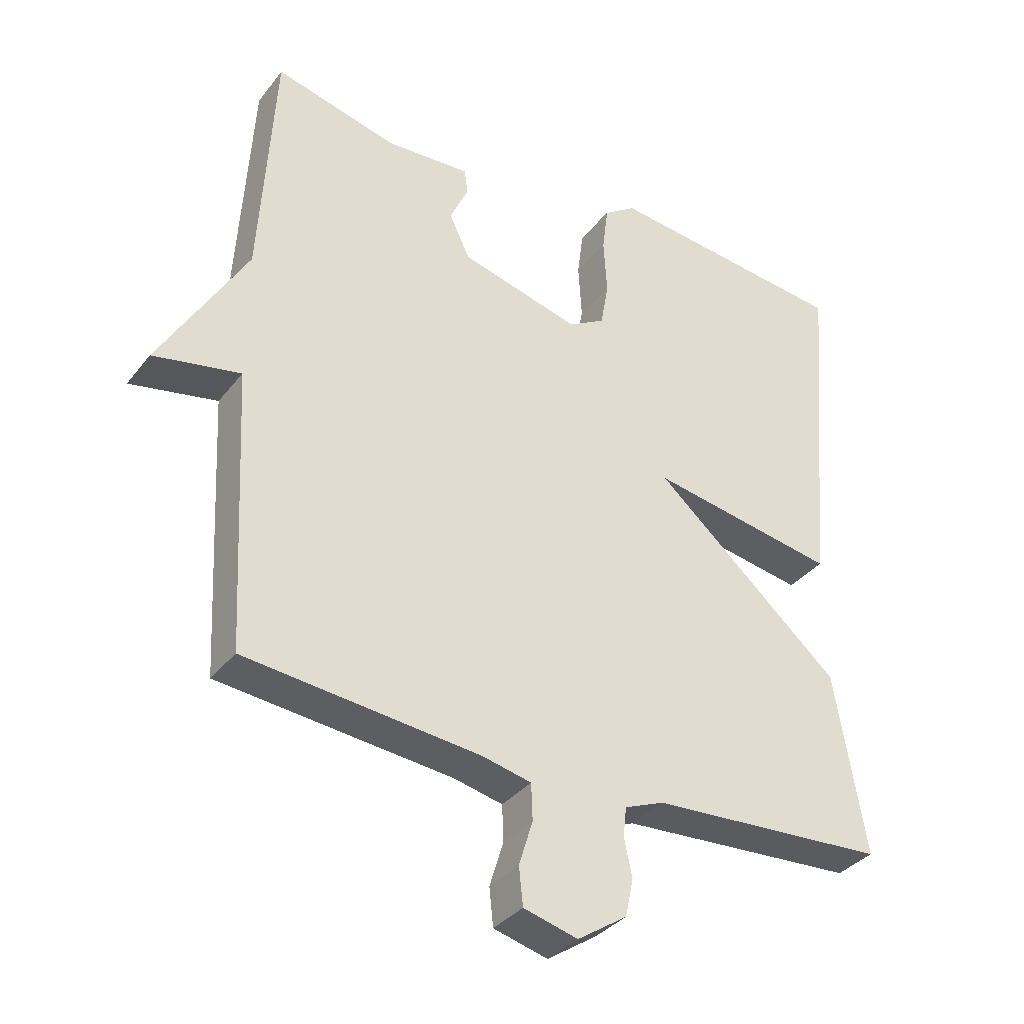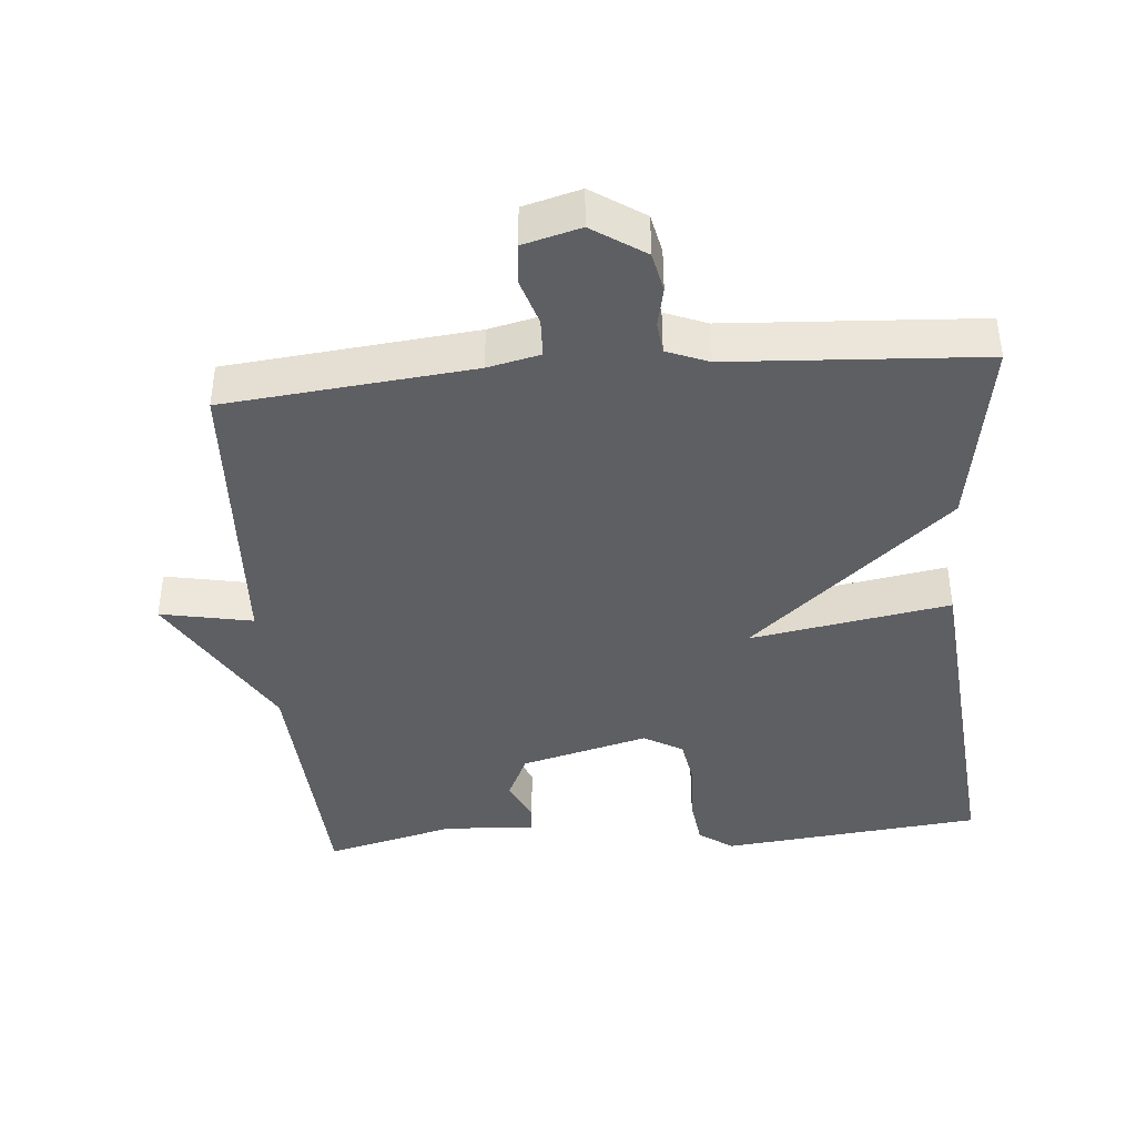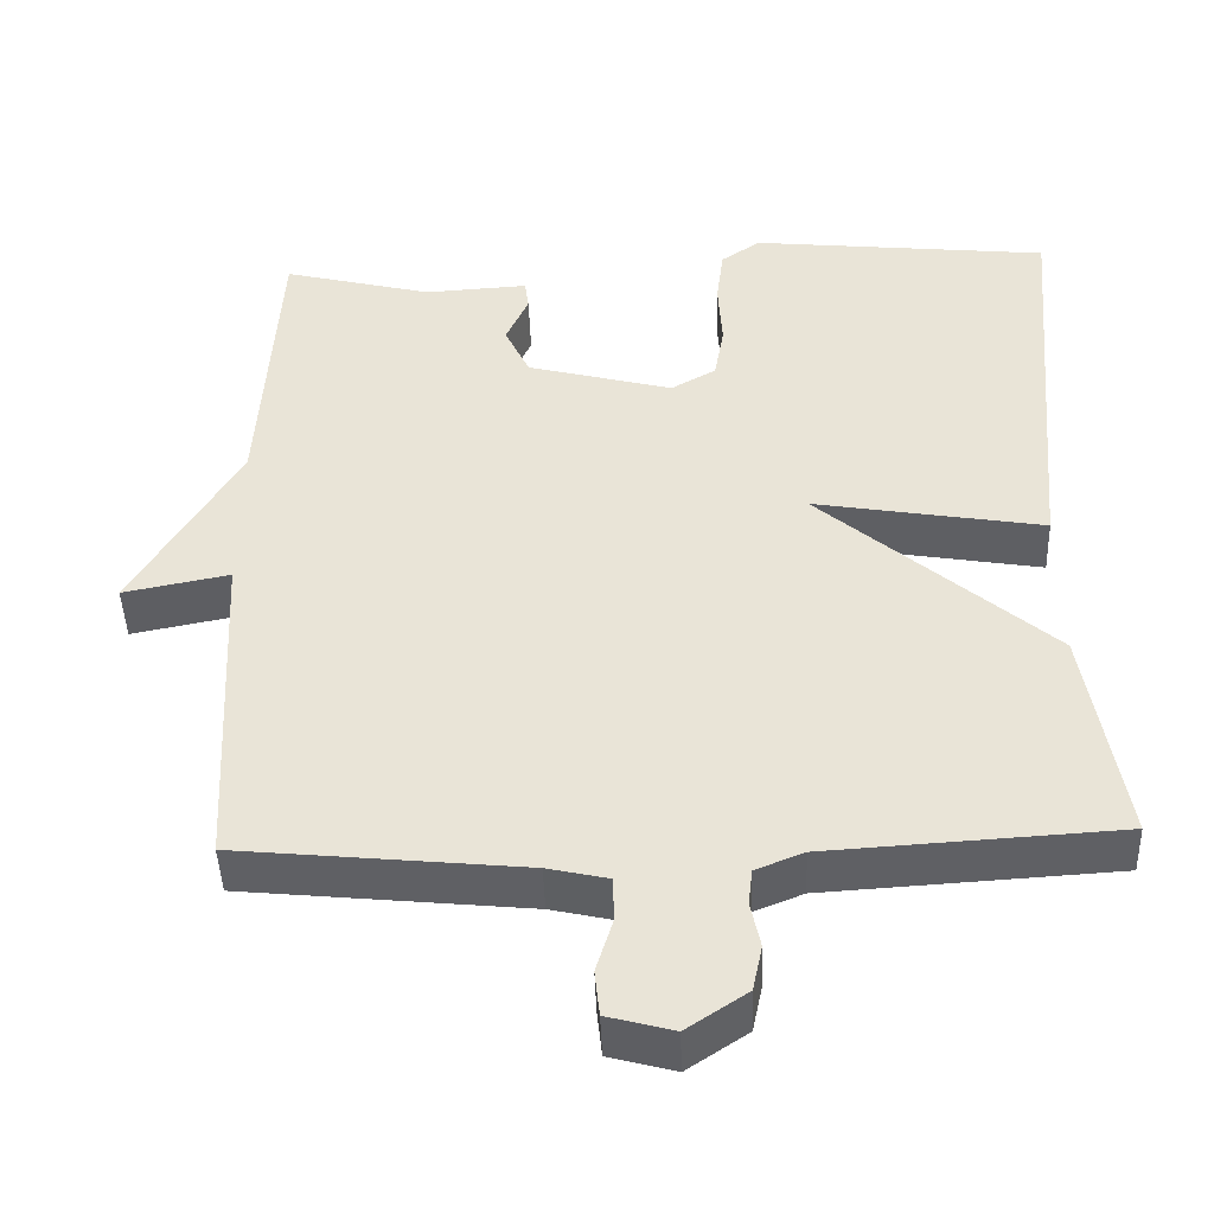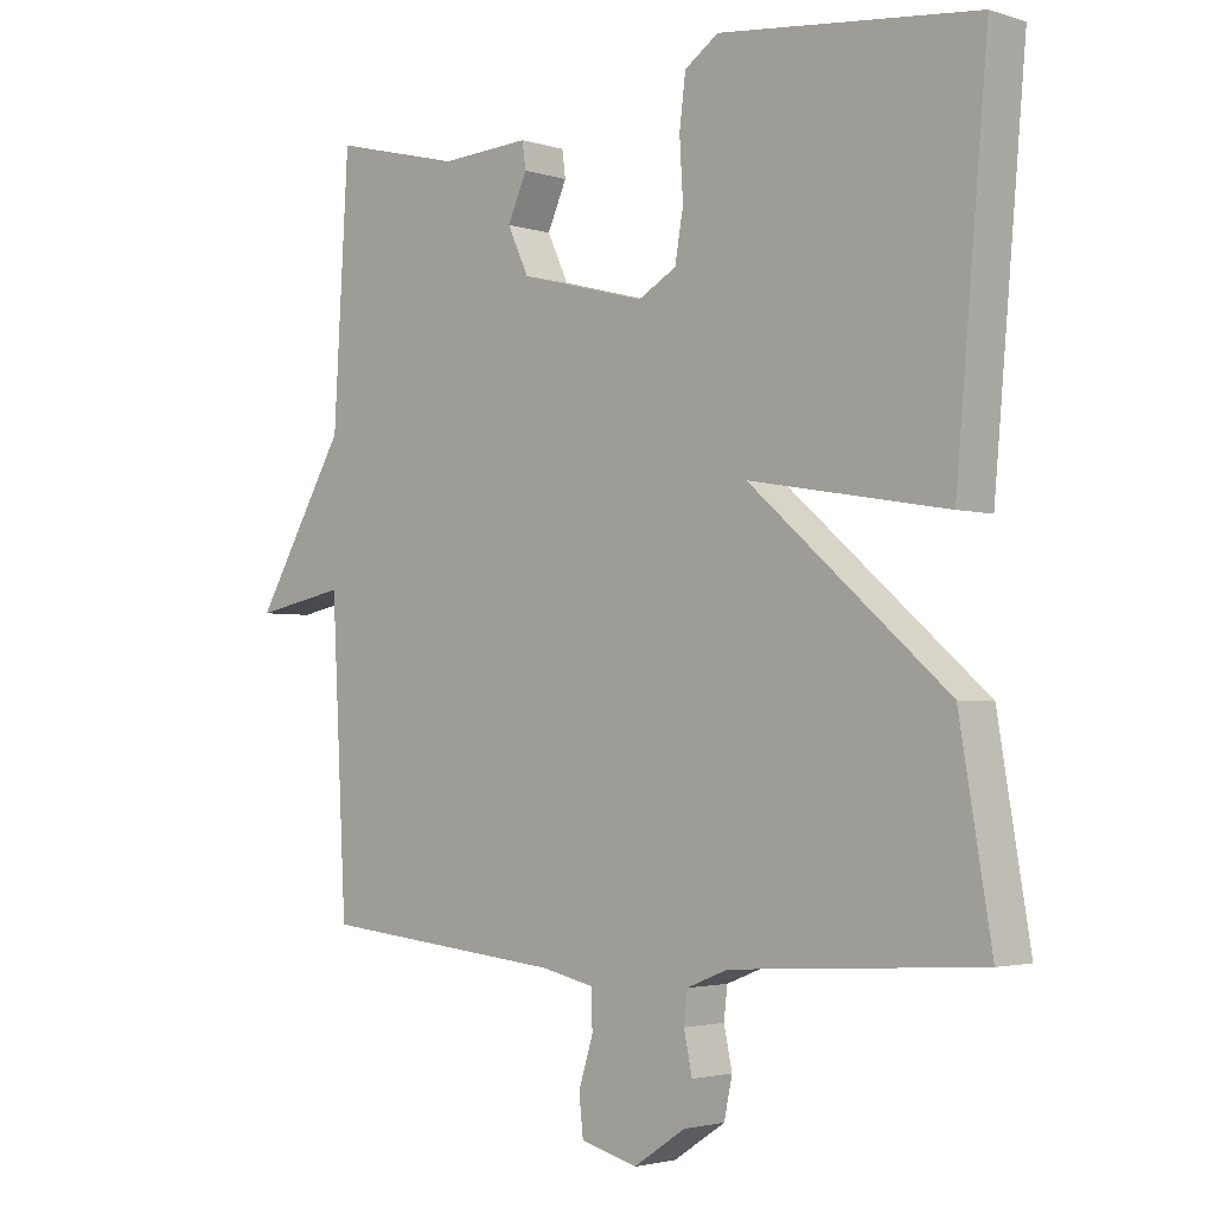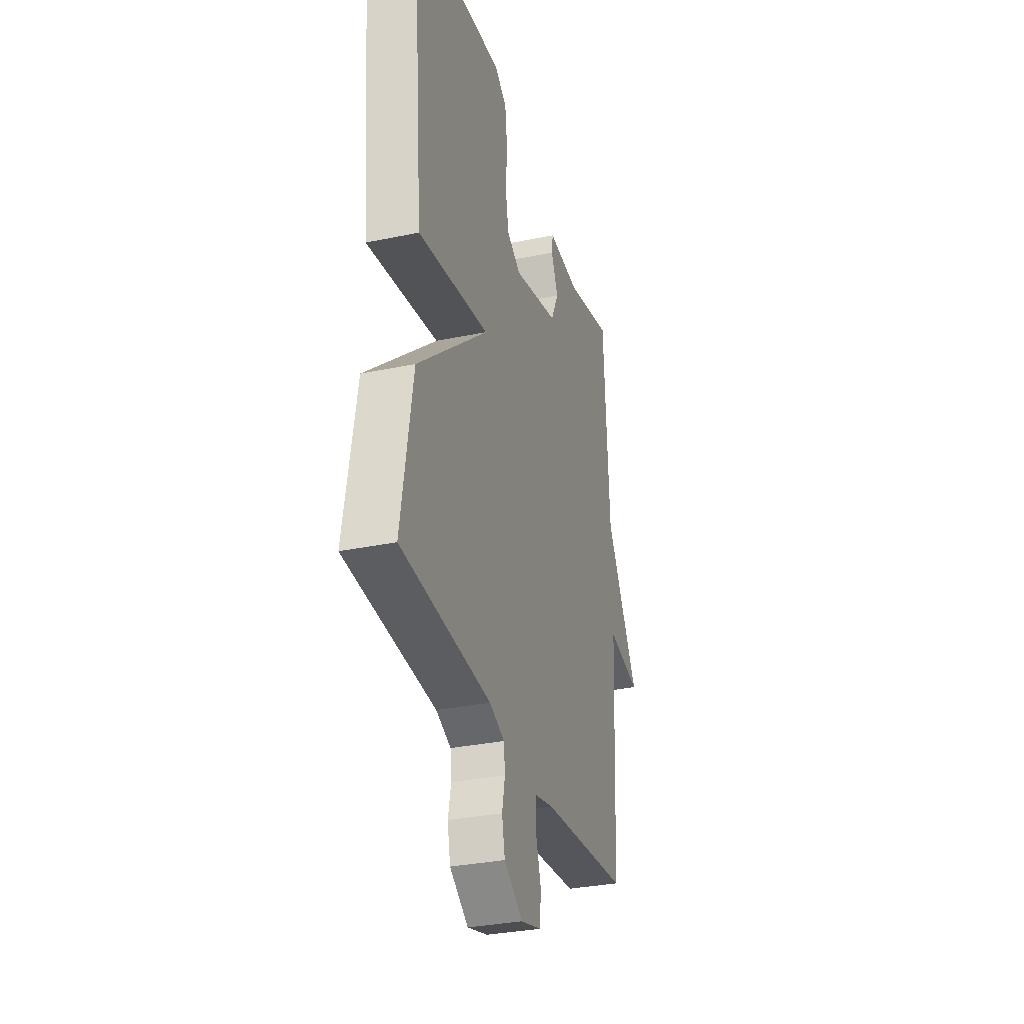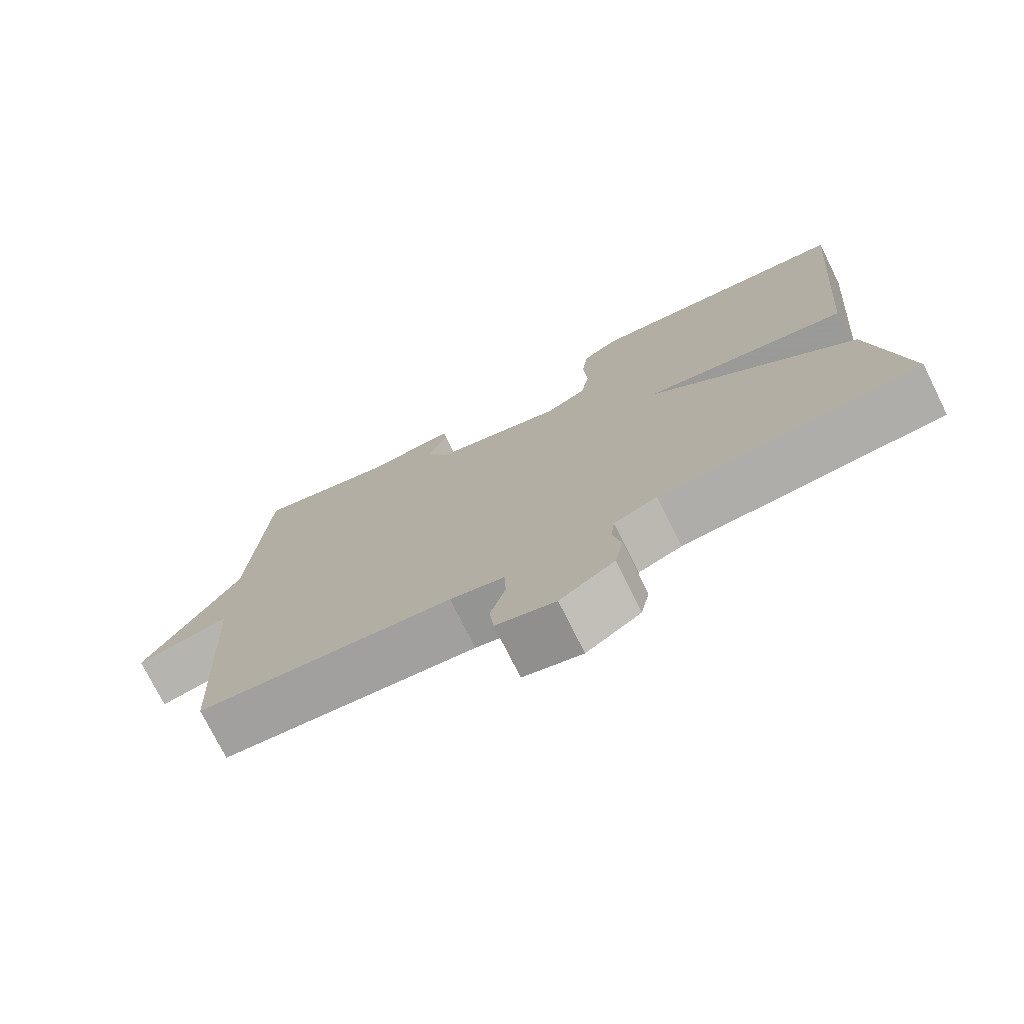
<metadata>
{"format":"obj","ext":"obj","renderer":"f3d","projection":"perspective","resolution":1024,"background":"white","views":[{"elev":-35.1,"azim":147.5,"up":"+Z"},{"elev":-41.1,"azim":-175.1,"up":"+Y"},{"elev":-45.0,"azim":-178.0,"up":"+Z"},{"elev":-2.7,"azim":-137.3,"up":"+Z"},{"elev":-32.0,"azim":-73.7,"up":"+Z"},{"elev":-75.3,"azim":-153.5,"up":"+Z"}]}
</metadata>
<code>
v 0.5 0.07 -0.5
v 0.145 0.07 -0.536
v 0.07 0.07 -0.553
v 0.068 0.07 -0.608
v 0.089 0.07 -0.676
v 0.083 0.07 -0.733
v 0.001 0.07 -0.755
v -0.074 0.07 -0.705
v -0.086 0.07 -0.648
v -0.074 0.07 -0.591
v -0.079 0.07 -0.546
v -0.139 0.07 -0.522
v -0.5 0.07 -0.5
v -0.454 0.07 -0.224
v -0.168 0.07 0.025
v -0.454 0.07 -0.024
v -0.5 0.07 0.5
v -0.127 0.07 0.539
v -0.078 0.07 0.505
v -0.069 0.07 0.433
v -0.074 0.07 0.348
v -0.062 0.07 0.278
v -0.006 0.07 0.246
v 0.176 0.07 0.294
v 0.207 0.07 0.36
v 0.179 0.07 0.423
v 0.184 0.07 0.461
v 0.313 0.07 0.453
v 0.5 0.07 0.5
v 0.522 0.07 0.127
v 0.654 0.07 -0.099
v 0.522 0.07 -0.073
v 0.5 0 -0.5
v 0.145 0 -0.536
v 0.07 0 -0.553
v 0.068 0 -0.608
v 0.089 0 -0.676
v 0.083 0 -0.733
v 0.001 0 -0.755
v -0.074 0 -0.705
v -0.086 0 -0.648
v -0.074 0 -0.591
v -0.079 0 -0.546
v -0.139 0 -0.522
v -0.5 0 -0.5
v -0.454 0 -0.224
v -0.168 0 0.025
v -0.454 0 -0.024
v -0.5 0 0.5
v -0.127 0 0.539
v -0.078 0 0.505
v -0.069 0 0.433
v -0.074 0 0.348
v -0.062 0 0.278
v -0.006 0 0.246
v 0.176 0 0.294
v 0.207 0 0.36
v 0.179 0 0.423
v 0.184 0 0.461
v 0.313 0 0.453
v 0.5 0 0.5
v 0.522 0 0.127
v 0.654 0 -0.099
v 0.522 0 -0.073
f 30 31 32
f 32 1 2
f 30 32 2
f 29 30 2
f 28 29 2
f 25 26 27 28
f 28 2 3
f 25 28 3
f 24 25 3
f 23 24 3
f 22 23 3 4
f 21 22 4
f 19 20 21
f 18 19 21
f 17 18 21
f 16 17 21
f 15 16 21
f 15 21 4
f 12 13 14 15
f 11 12 15
f 5 6 7
f 4 5 7
f 15 4 7
f 11 15 7
f 10 11 7
f 7 8 9 10
f 64 63 62
f 34 33 64
f 34 64 62
f 34 62 61
f 34 61 60
f 60 59 58 57
f 35 34 60
f 35 60 57
f 35 57 56
f 35 56 55
f 36 35 55 54
f 36 54 53
f 53 52 51
f 53 51 50
f 53 50 49
f 53 49 48
f 53 48 47
f 36 53 47
f 47 46 45 44
f 47 44 43
f 39 38 37
f 39 37 36
f 39 36 47
f 39 47 43
f 39 43 42
f 42 41 40 39
f 1 33 34 2
f 2 34 35 3
f 3 35 36 4
f 4 36 37 5
f 5 37 38 6
f 6 38 39 7
f 7 39 40 8
f 8 40 41 9
f 9 41 42 10
f 10 42 43 11
f 11 43 44 12
f 12 44 45 13
f 13 45 46 14
f 14 46 47 15
f 15 47 48 16
f 16 48 49 17
f 17 49 50 18
f 18 50 51 19
f 19 51 52 20
f 20 52 53 21
f 21 53 54 22
f 22 54 55 23
f 23 55 56 24
f 24 56 57 25
f 25 57 58 26
f 26 58 59 27
f 27 59 60 28
f 28 60 61 29
f 29 61 62 30
f 30 62 63 31
f 31 63 64 32
f 32 64 33 1

</code>
